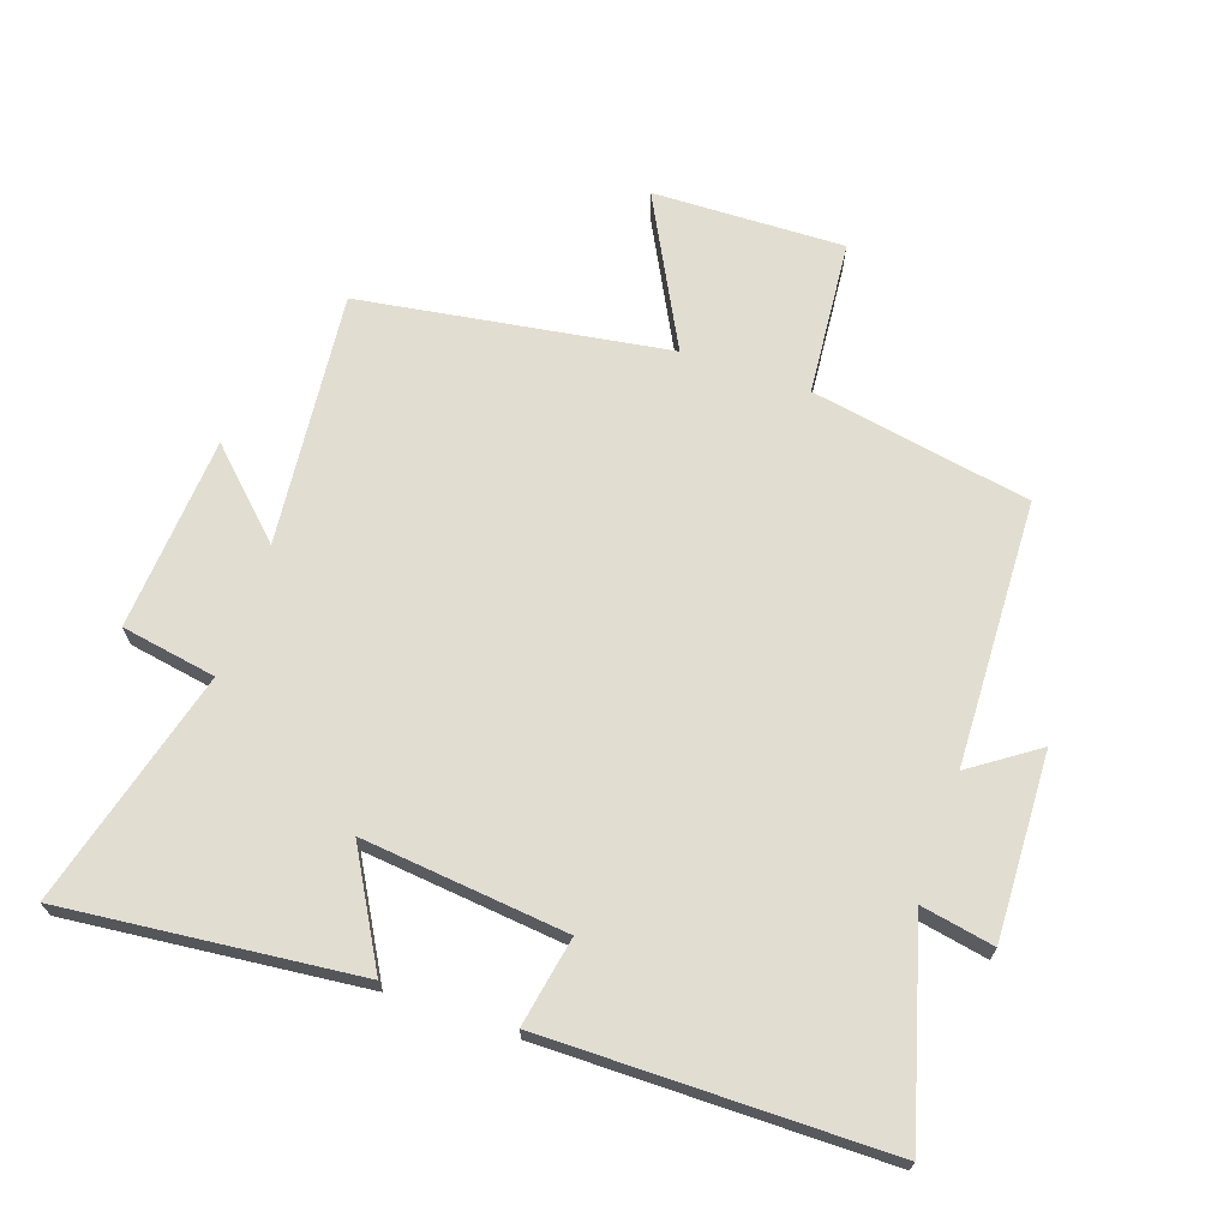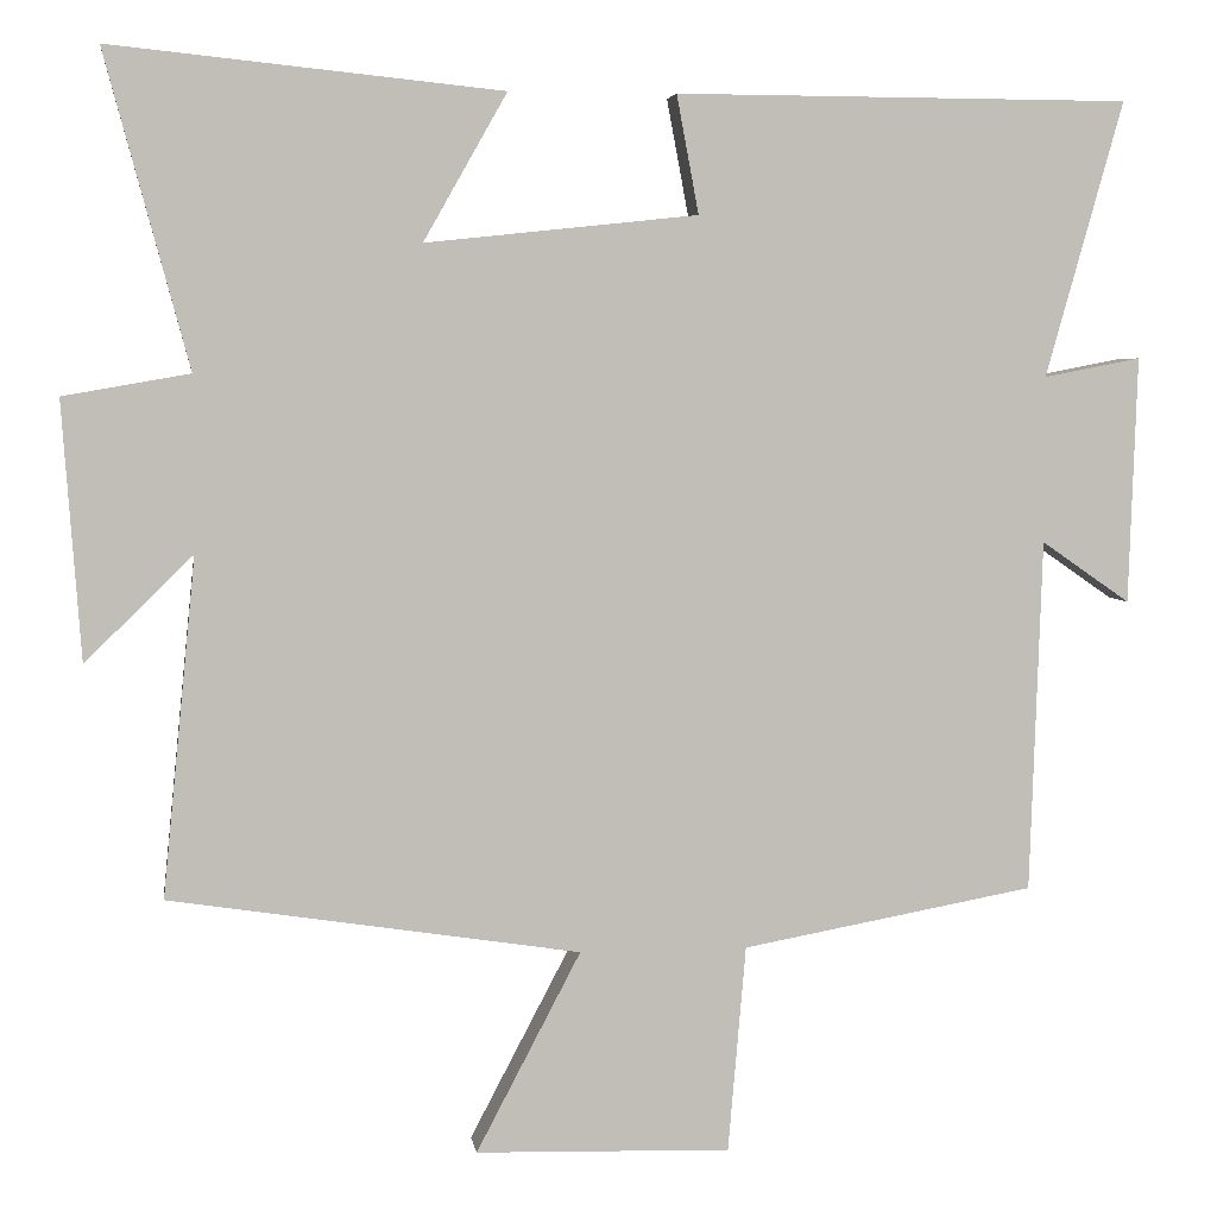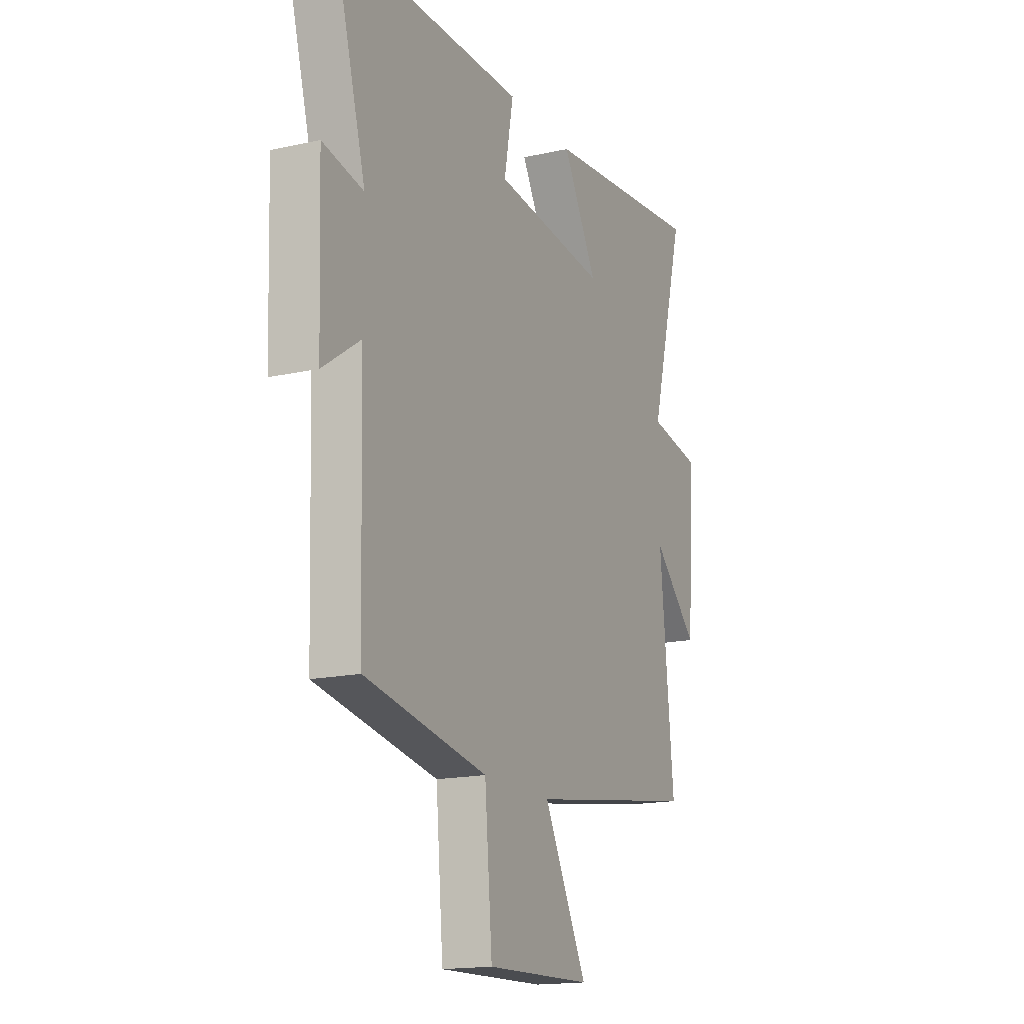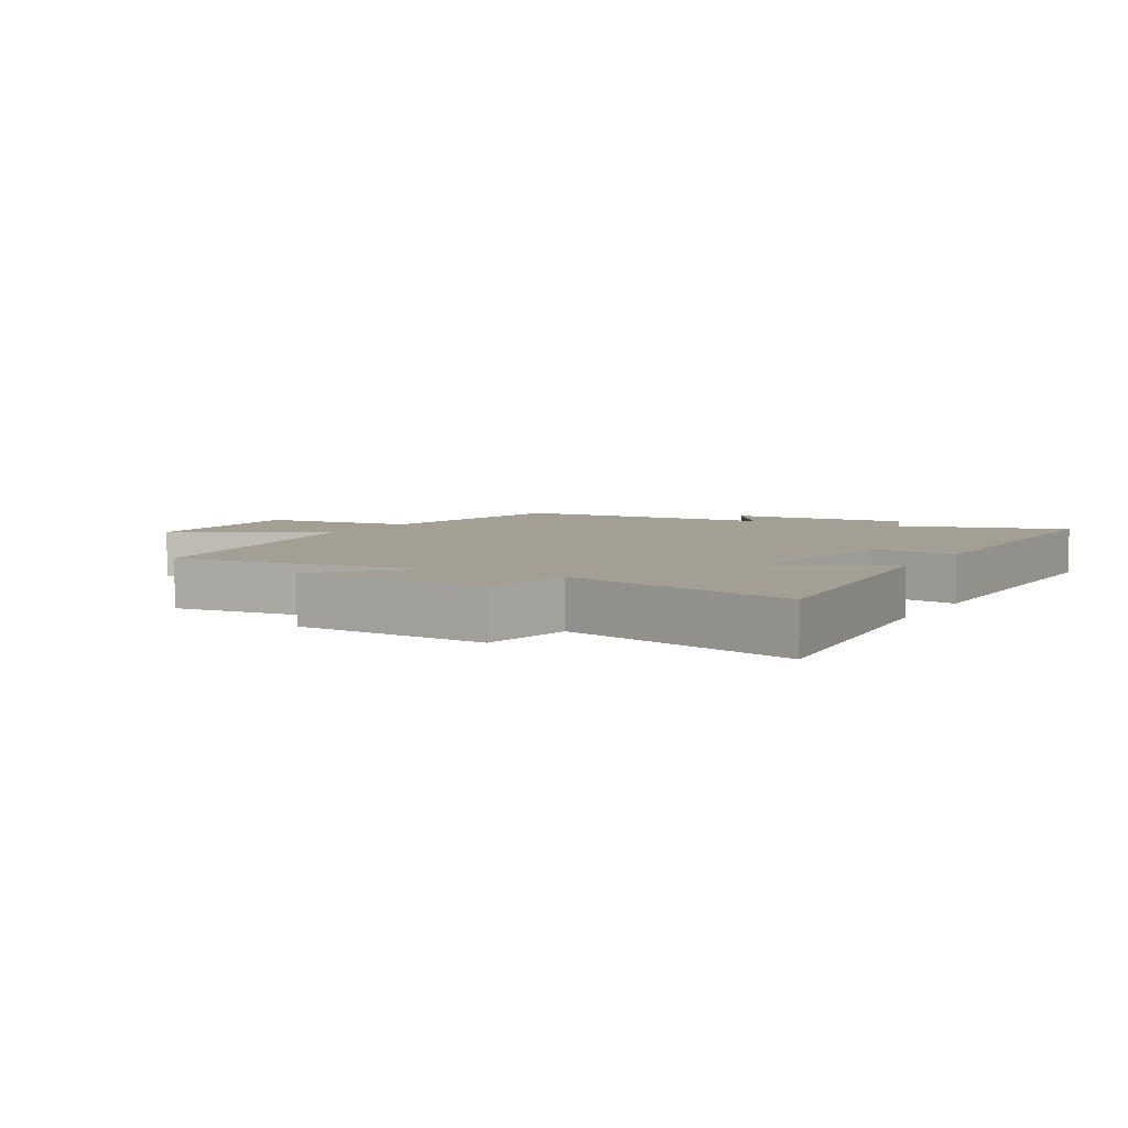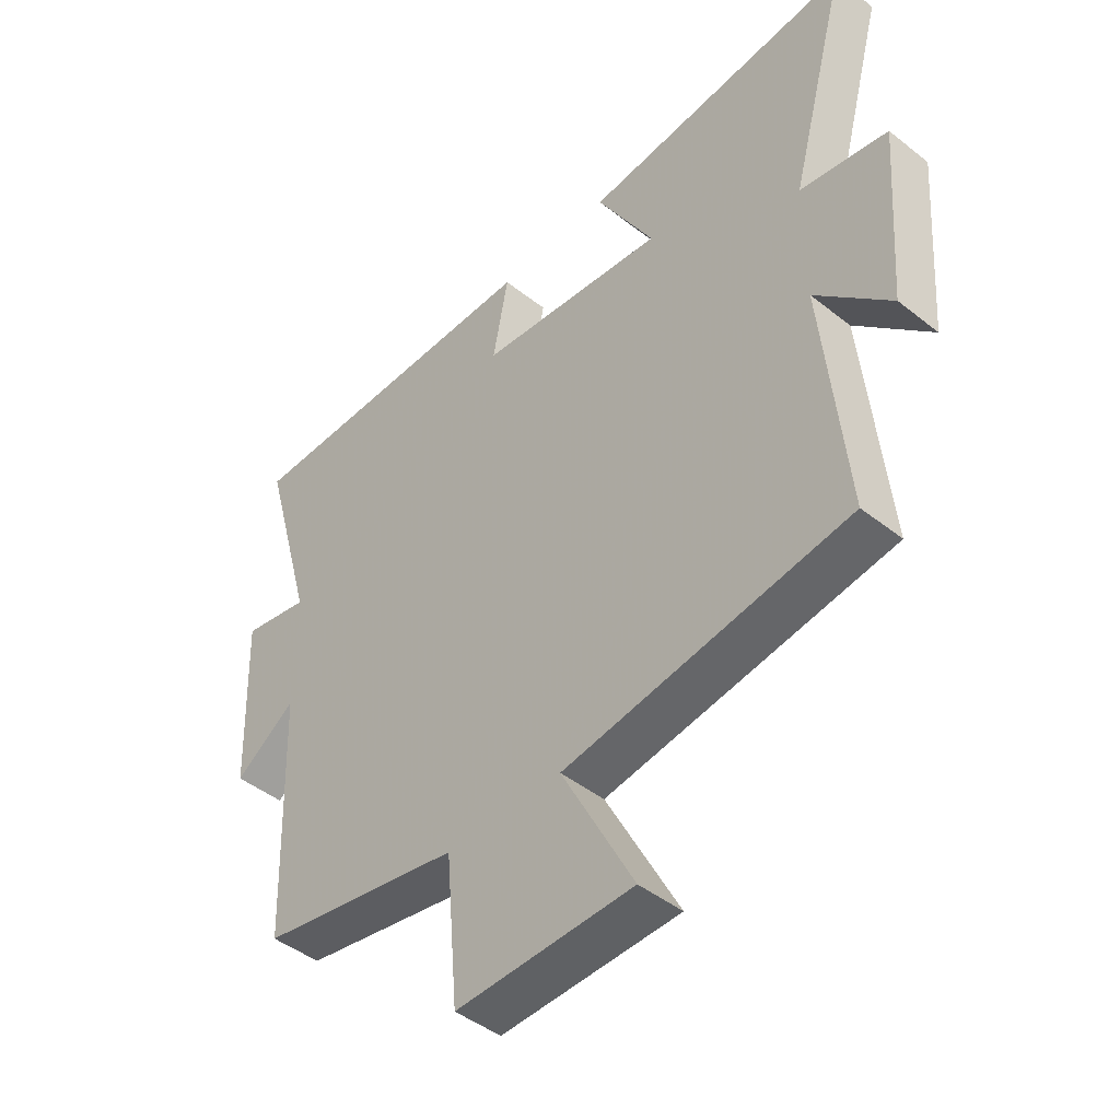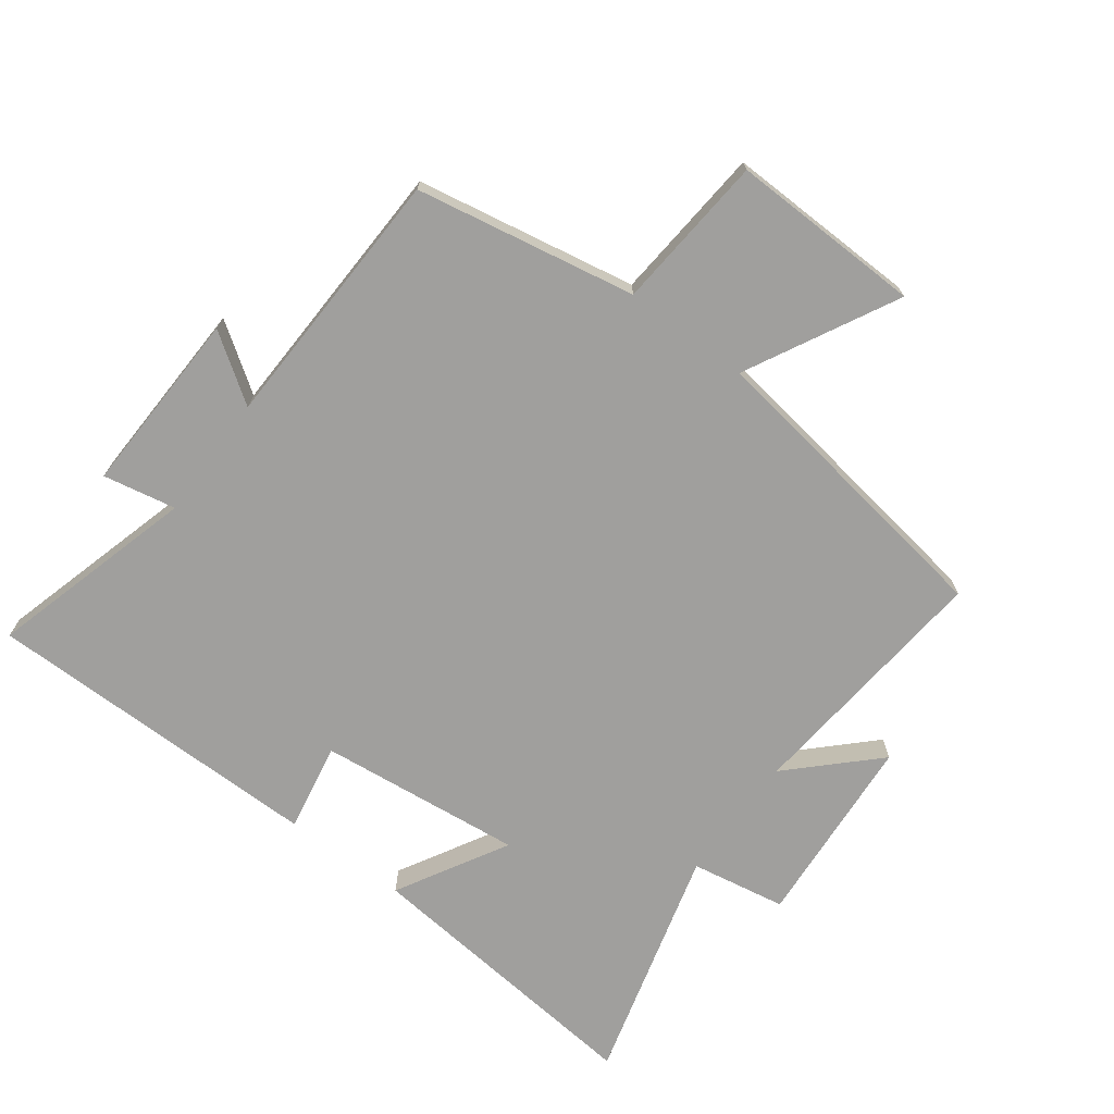
<metadata>
{"format":"obj","ext":"obj","renderer":"f3d","projection":"perspective","resolution":1024,"background":"white","views":[{"elev":68.7,"azim":18.9,"up":"+Y"},{"elev":4.5,"azim":-8.1,"up":"+Z"},{"elev":-16.5,"azim":114.6,"up":"+Z"},{"elev":5.3,"azim":-60.4,"up":"+Y"},{"elev":-45.0,"azim":-132.5,"up":"+Z"},{"elev":-71.3,"azim":143.4,"up":"+Y"}]}
</metadata>
<code>
v 0.486 0.07 -0.437
v 0.142 0.07 -0.5
v 0.121 0.07 -0.743
v -0.179 0.07 -0.735
v -0.056 0.07 -0.5
v -0.539 0.07 -0.426
v -0.5 0.07 -0.028
v -0.627 0.07 -0.152
v -0.649 0.07 0.152
v -0.5 0.07 0.178
v -0.599 0.07 0.547
v -0.139 0.07 0.5
v -0.237 0.07 0.327
v 0.083 0.07 0.361
v 0.057 0.07 0.5
v 0.591 0.07 0.498
v 0.5 0.07 0.174
v 0.614 0.07 0.196
v 0.604 0.07 -0.094
v 0.5 0.07 -0.022
v 0.486 0 -0.437
v 0.142 0 -0.5
v 0.121 0 -0.743
v -0.179 0 -0.735
v -0.056 0 -0.5
v -0.539 0 -0.426
v -0.5 0 -0.028
v -0.627 0 -0.152
v -0.649 0 0.152
v -0.5 0 0.178
v -0.599 0 0.547
v -0.139 0 0.5
v -0.237 0 0.327
v 0.083 0 0.361
v 0.057 0 0.5
v 0.591 0 0.498
v 0.5 0 0.174
v 0.614 0 0.196
v 0.604 0 -0.094
v 0.5 0 -0.022
f 17 18 19 20
f 17 20 1 2
f 14 15 16 17
f 13 14 17 2
f 10 11 12 13
f 10 13 2 3
f 7 8 9 10
f 5 6 7
f 5 7 10
f 3 4 5
f 3 5 10
f 40 39 38 37
f 22 21 40 37
f 37 36 35 34
f 22 37 34 33
f 33 32 31 30
f 23 22 33 30
f 30 29 28 27
f 27 26 25
f 30 27 25
f 25 24 23
f 30 25 23
f 1 21 22 2
f 2 22 23 3
f 3 23 24 4
f 4 24 25 5
f 5 25 26 6
f 6 26 27 7
f 7 27 28 8
f 8 28 29 9
f 9 29 30 10
f 10 30 31 11
f 11 31 32 12
f 12 32 33 13
f 13 33 34 14
f 14 34 35 15
f 15 35 36 16
f 16 36 37 17
f 17 37 38 18
f 18 38 39 19
f 19 39 40 20
f 20 40 21 1

</code>
